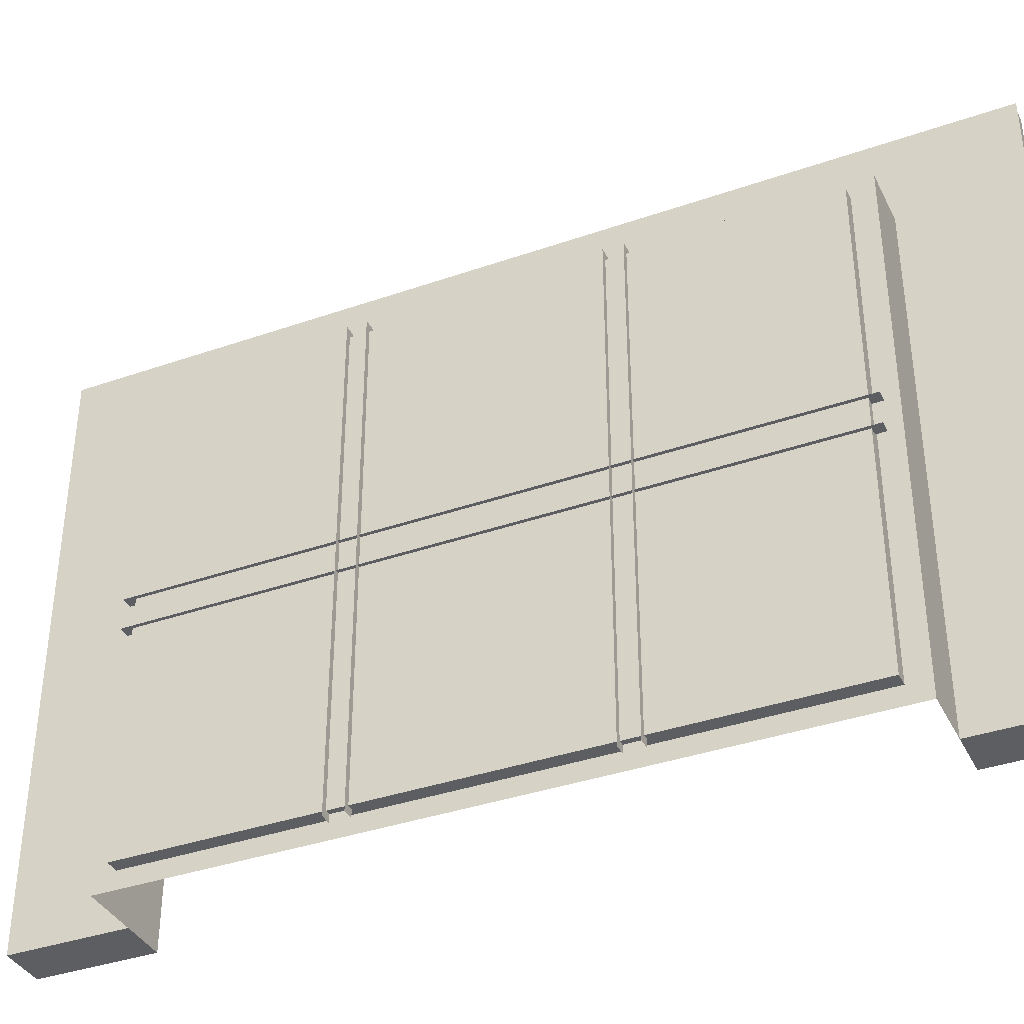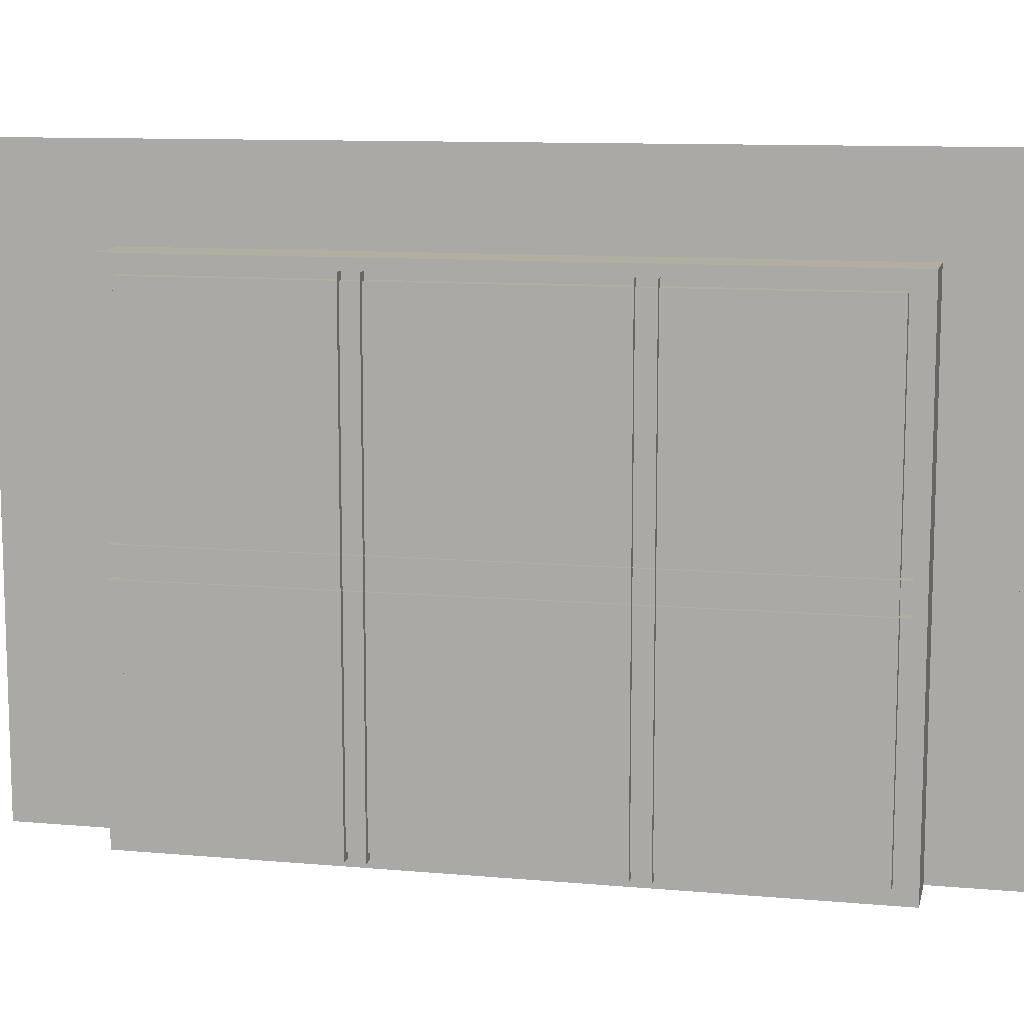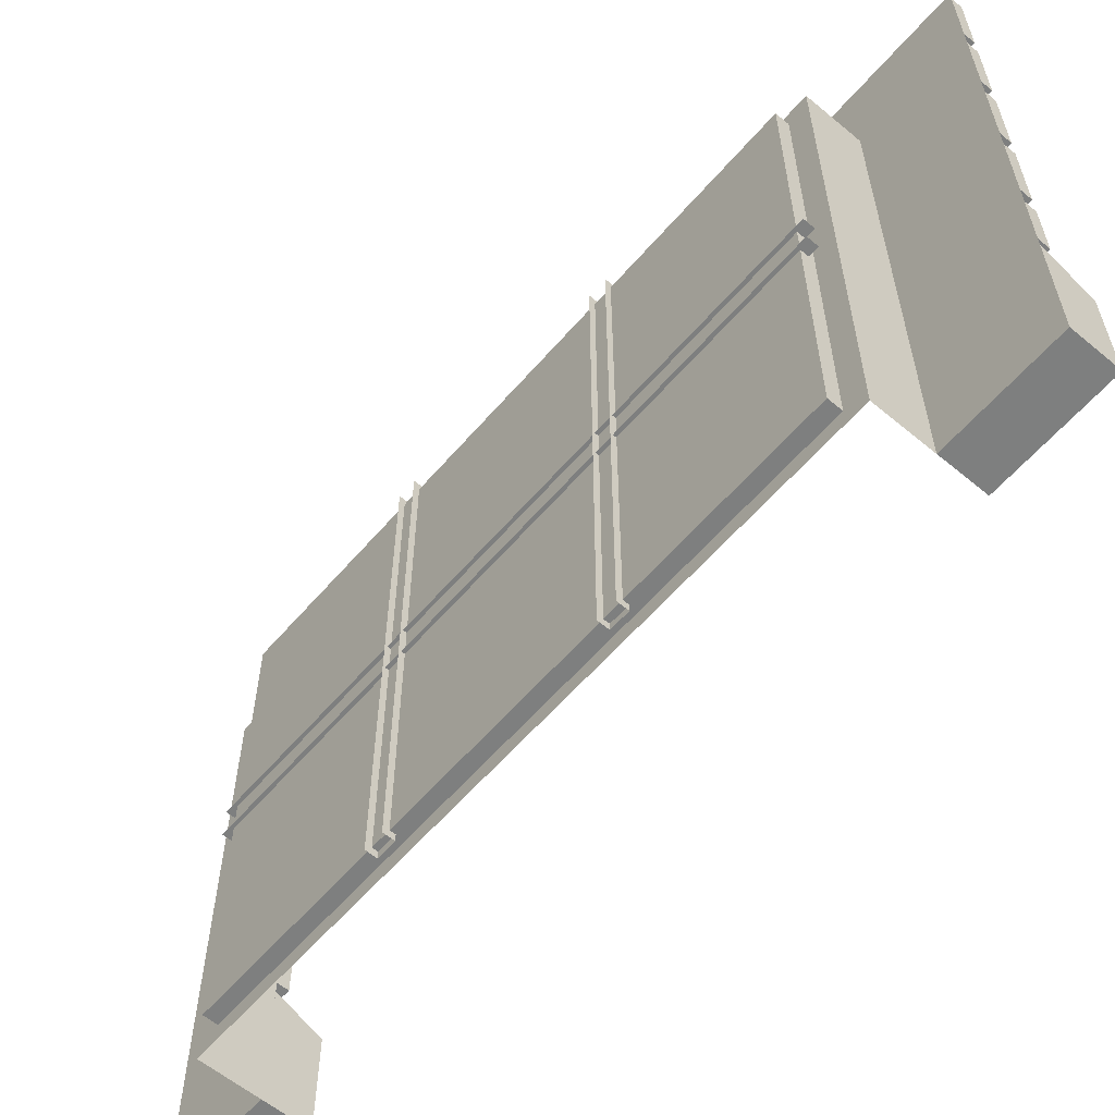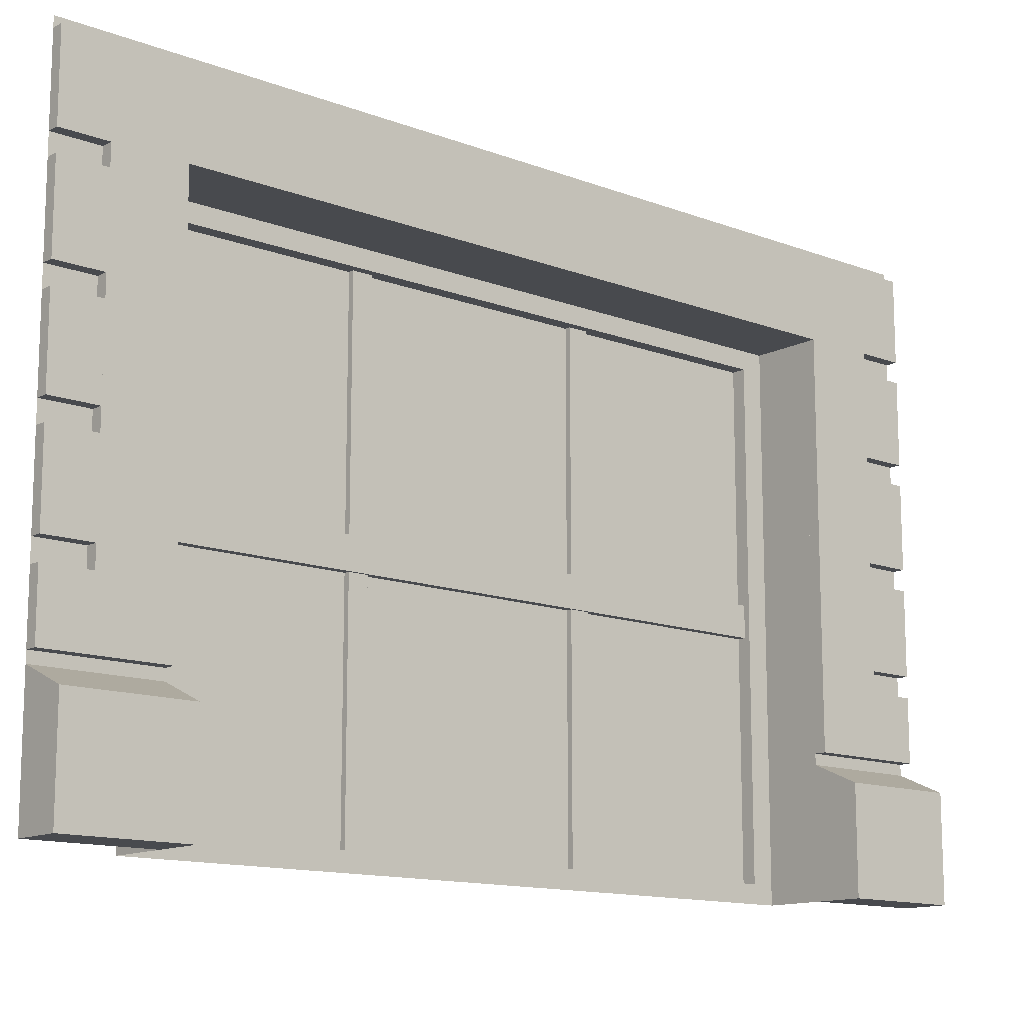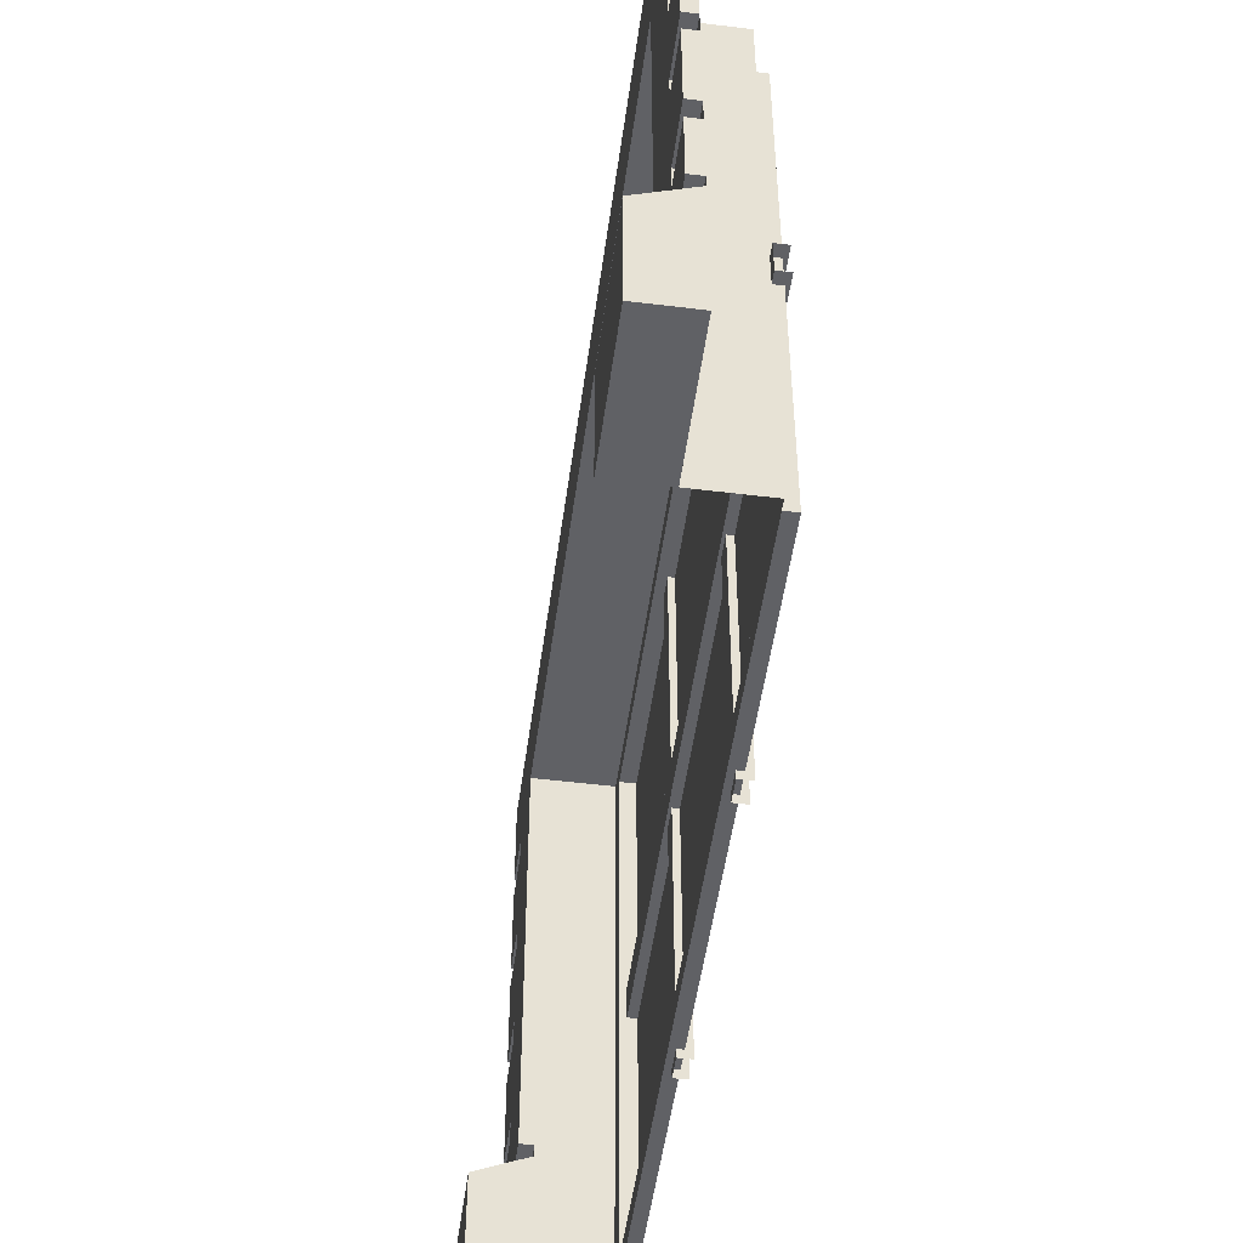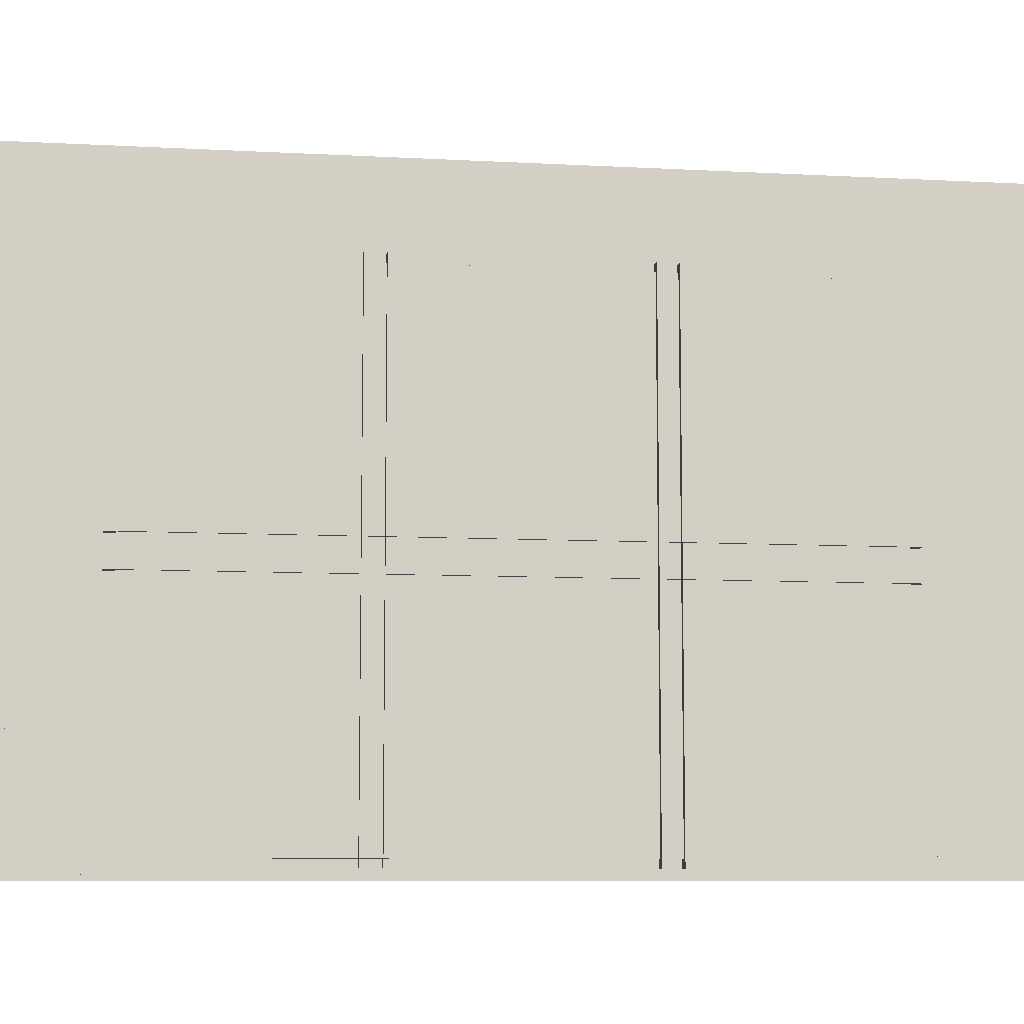
<metadata>
{"format":"obj","ext":"obj","renderer":"f3d","projection":"perspective","resolution":1024,"background":"white","views":[{"elev":-37.5,"azim":-65.9,"up":"+Y"},{"elev":10.7,"azim":-77.5,"up":"+Y"},{"elev":-59.6,"azim":-40.5,"up":"+Y"},{"elev":-13.2,"azim":49.1,"up":"+Y"},{"elev":-50.4,"azim":172.3,"up":"+Y"},{"elev":-8.1,"azim":-98.7,"up":"+Y"}]}
</metadata>
<code>
o A_EXPO.obj.006
v 0.1422 -0.004518 -0.003613
v -0.0101 0.3962 -0.003613
v 0.1422 0.3294 -0.003613
v 0.1422 -0.004518 -3.05
v -0.0101 0.3962 -3.05
v 0.1422 0.3294 -3.05
v 0.02798 1.699 -0.003613
v -0.0101 1.699 -0.003613
v -0.0101 1.966 -0.003613
v 0.02798 1.966 -0.003613
v 0.02798 1.699 -3.05
v -0.0101 1.699 -3.05
v -0.0101 1.966 -3.05
v 0.02798 1.966 -3.05
v 0.1422 -0.004518 -2.669
v -0.0101 0.3962 -2.669
v 0.1422 0.3294 -2.669
v 0.1422 -0.004518 -0.3844
v 0.1422 0.3294 -0.3844
v -0.0101 0.3962 -0.3844
v 0.02798 1.365 -3.05
v -0.0101 1.365 -3.05
v -0.0101 1.632 -3.05
v 0.02798 1.632 -3.05
v 0.02798 1.031 -3.05
v -0.0101 1.031 -3.05
v -0.0101 1.298 -3.05
v 0.02798 1.298 -3.05
v 0.02798 0.6968 -3.05
v -0.0101 0.6968 -3.05
v -0.0101 0.9639 -3.05
v 0.02798 0.9639 -3.05
v 0.02798 0.4296 -3.05
v -0.0101 0.4296 -3.05
v -0.0101 0.63 -3.05
v 0.02798 0.63 -3.05
v -0.0101 1.632 -2.897
v 0.02798 1.632 -2.897
v -0.0101 1.031 -2.897
v 0.02798 1.031 -2.897
v -0.0101 1.298 -2.897
v 0.02798 1.298 -2.897
v -0.0101 1.365 -2.897
v 0.02798 1.365 -2.897
v -0.0101 0.63 -2.897
v 0.02798 0.63 -2.897
v -0.0101 0.6968 -2.897
v 0.02798 0.6968 -2.897
v -0.0101 0.9639 -2.897
v 0.02798 0.9639 -2.897
v -0.0101 0.4296 -2.669
v 0.02798 0.4296 -2.669
v 0.02798 1.699 -2.669
v -0.0101 1.699 -2.897
v 0.02798 1.699 -2.897
v 0.02798 1.365 -0.003613
v -0.0101 1.365 -0.003613
v -0.0101 1.632 -0.003613
v 0.02798 1.632 -0.003613
v 0.02798 1.031 -0.003613
v -0.0101 1.031 -0.003613
v -0.0101 1.298 -0.003613
v 0.02798 1.298 -0.003613
v 0.02798 0.6968 -0.003613
v -0.0101 0.6968 -0.003613
v -0.0101 0.9639 -0.003613
v 0.02798 0.9639 -0.003613
v 0.02798 0.4296 -0.003613
v -0.0101 0.4296 -0.003613
v -0.0101 0.63 -0.003613
v 0.02798 0.63 -0.003613
v -0.0101 1.632 -0.1559
v 0.02798 1.632 -0.1559
v -0.0101 1.031 -0.1559
v 0.02798 1.031 -0.1559
v -0.0101 1.298 -0.1559
v 0.02798 1.298 -0.1559
v -0.0101 1.365 -0.1559
v 0.02798 1.365 -0.1559
v -0.0101 0.63 -0.1559
v 0.02798 0.63 -0.1559
v -0.0101 0.6968 -0.1559
v 0.02798 0.6968 -0.1559
v -0.0101 0.9639 -0.1559
v 0.02798 0.9639 -0.1559
v -0.0101 0.4296 -0.3844
v 0.02798 0.4296 -0.3844
v 0.02798 1.699 -0.3844
v -0.0101 1.699 -0.1559
v 0.02798 1.699 -0.1559
v -0.0101 1.999 -0.003613
v -0.0101 1.999 -3.05
v -0.2005 -0.004518 -0.3844
v -0.2005 1.699 -0.3844
v -0.2005 1.699 -2.669
v -0.2005 -0.004518 -2.669
v -0.0101 1.699 -2.669
v -0.0101 1.699 -0.3844
v -0.0101 -0.004518 -3.05
v -0.0101 -0.004518 -2.669
v -0.0101 -0.004518 -0.003613
v -0.0101 -0.004518 -0.3844
v -0.2005 -0.004518 -2.669
v -0.2005 -0.004518 -0.3844
v -0.2005 1.699 -2.669
v -0.2005 1.699 -0.3844
v -0.2005 0.05424 -0.4558
v -0.2005 1.64 -0.4558
v -0.2005 1.64 -2.597
v -0.2005 0.05424 -2.597
v -0.246 0.08595 -2.561
v -0.246 1.608 -2.561
v -0.246 0.05424 -2.597
v -0.246 1.64 -2.597
v -0.246 1.608 -0.492
v -0.246 0.08595 -0.492
v -0.246 1.64 -0.4558
v -0.246 0.05424 -0.4558
v -0.2195 0.7969 -0.4224
v -0.2195 0.8971 -0.4224
v -0.2195 0.8971 -2.631
v -0.2195 0.7969 -2.631
v -0.2576 0.7969 -0.4224
v -0.2576 0.8971 -0.4224
v -0.2576 0.8971 -2.631
v -0.2576 0.7969 -2.631
v -0.2273 1.665 -1.895
v -0.2273 1.665 -1.958
v -0.2273 0.02888 -1.958
v -0.2273 0.02888 -1.895
v -0.2654 1.665 -1.895
v -0.2654 1.665 -1.958
v -0.2654 0.02888 -1.958
v -0.2654 0.02888 -1.895
v -0.2273 1.665 -1.159
v -0.2273 1.665 -1.095
v -0.2273 0.02888 -1.095
v -0.2273 0.02888 -1.159
v -0.2654 1.665 -1.159
v -0.2654 1.665 -1.095
v -0.2654 0.02888 -1.095
v -0.2654 0.02888 -1.159
g A_EXPO.obj.006_SU_COLOR
f 3 2 101 1
f 99 5 6 4
f 10 9 8 7
f 8 12 11 7
f 14 13 9 10
f 11 14 10 7
f 12 13 14 11
f 16 17 6 5
f 4 15 100 99
f 17 15 4 6
f 3 19 20 2
f 101 102 18 1
f 1 18 19 3
f 17 16 100 15
f 102 20 19 18
f 22 23 24 21
f 26 27 28 25
f 30 31 32 29
f 34 35 36 33
f 37 38 24 23
f 21 44 43 22
f 38 44 21 24
f 41 42 28 27
f 25 40 39 26
f 42 40 25 28
f 49 50 32 31
f 29 48 47 30
f 50 48 29 32
f 45 46 36 35
f 33 52 51 34
f 46 52 33 36
f 97 51 52 53
f 46 45 54 55
f 52 46 55 53
f 56 59 58 57
f 60 63 62 61
f 64 67 66 65
f 68 71 70 69
f 58 59 73 72
f 57 78 79 56
f 59 56 79 73
f 62 63 77 76
f 61 74 75 60
f 63 60 75 77
f 66 67 85 84
f 65 82 83 64
f 67 64 83 85
f 70 71 81 80
f 69 86 87 68
f 71 68 87 81
f 88 87 86 98
f 90 89 80 81
f 88 90 81 87
f 92 91 98 97
f 92 97 100 99
f 91 101 102 98
f 94 98 102 93
f 97 98 94 95
f 100 97 95 96
f 136 140 141 137
g A_EXPO.obj.006_wall
f 111 112 115 116
g A_EXPO.obj.006_frame
f 108 106 104 107
f 105 106 108 109
f 103 105 109 110
f 104 103 110 107
f 117 108 107 118
f 109 108 117 114
f 110 109 114 113
f 107 110 113 118
f 115 117 118 116
f 114 117 115 112
f 113 114 112 111
f 118 113 111 116
f 122 121 120 119
f 121 125 124 120
f 123 126 122 119
f 130 129 128 127
f 129 133 132 128
f 131 134 130 127
f 135 136 137 138
f 135 138 142 139

</code>
